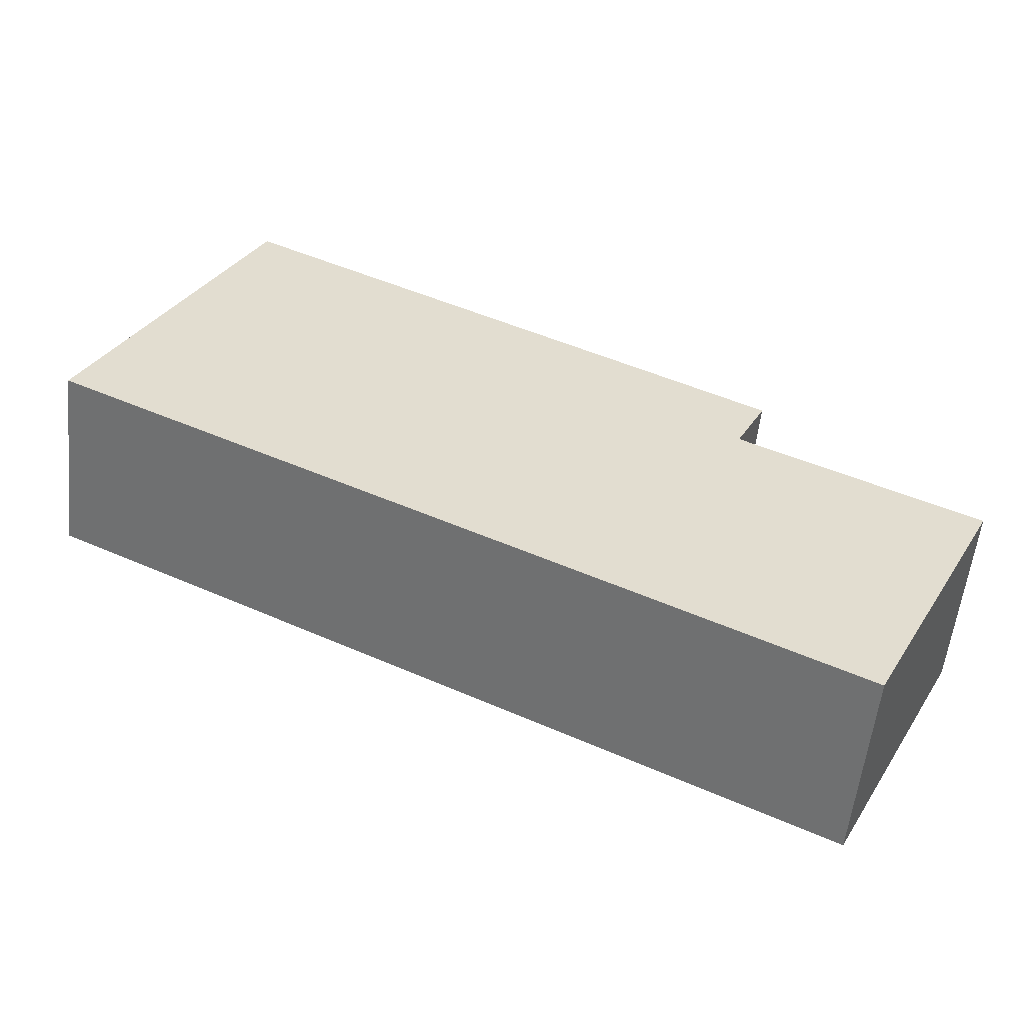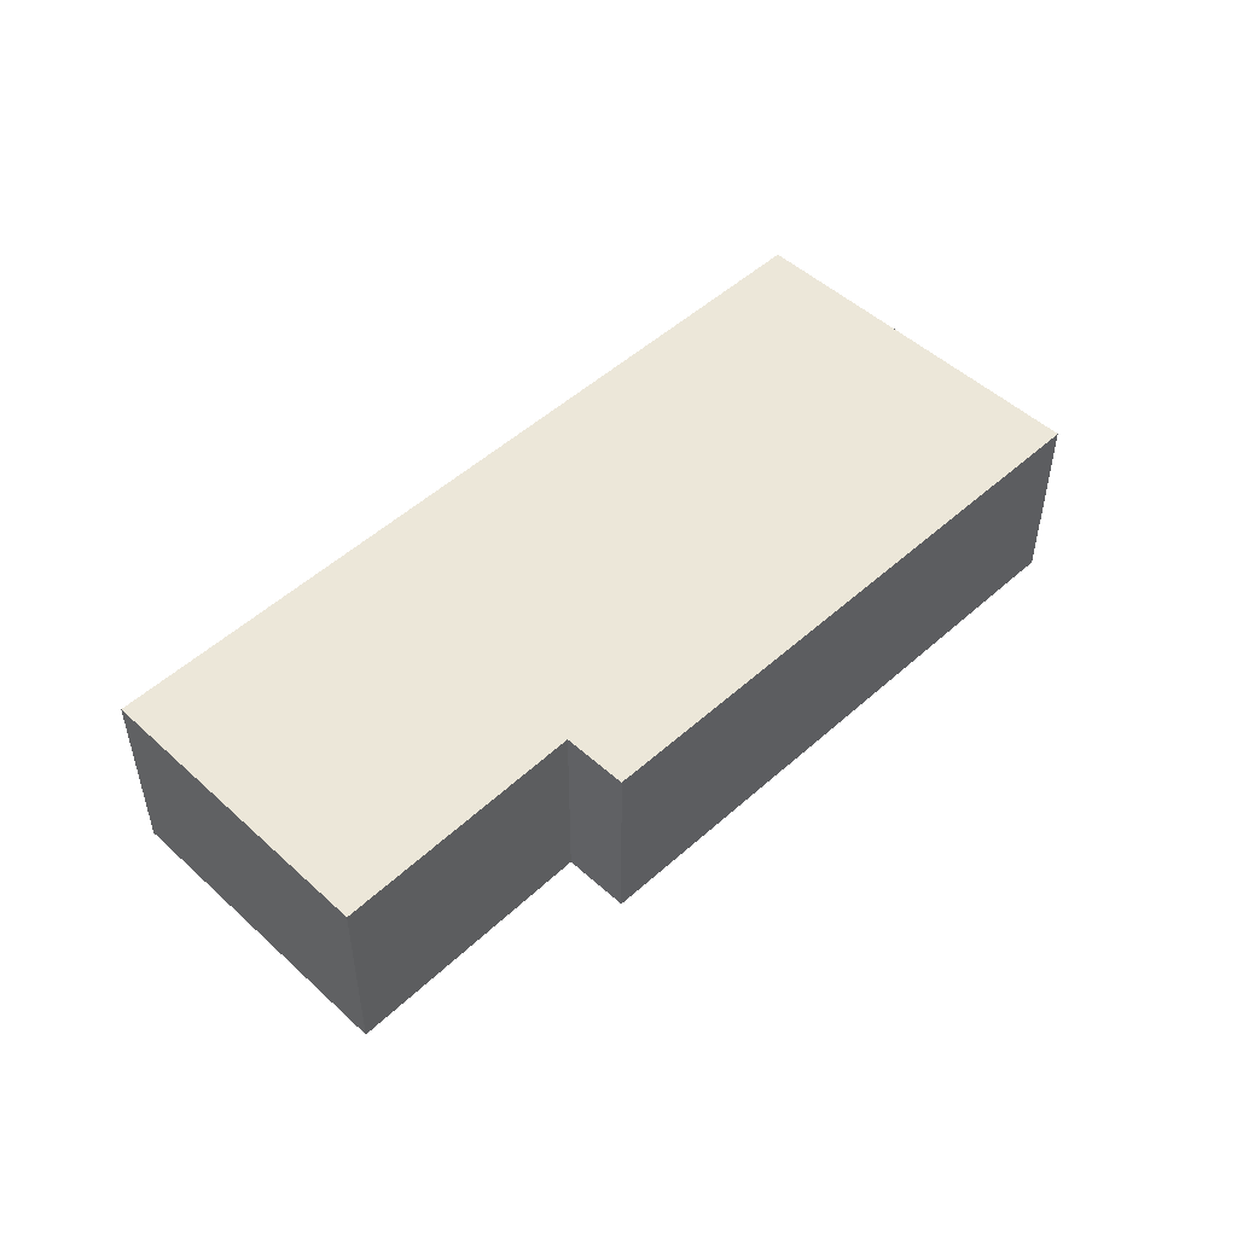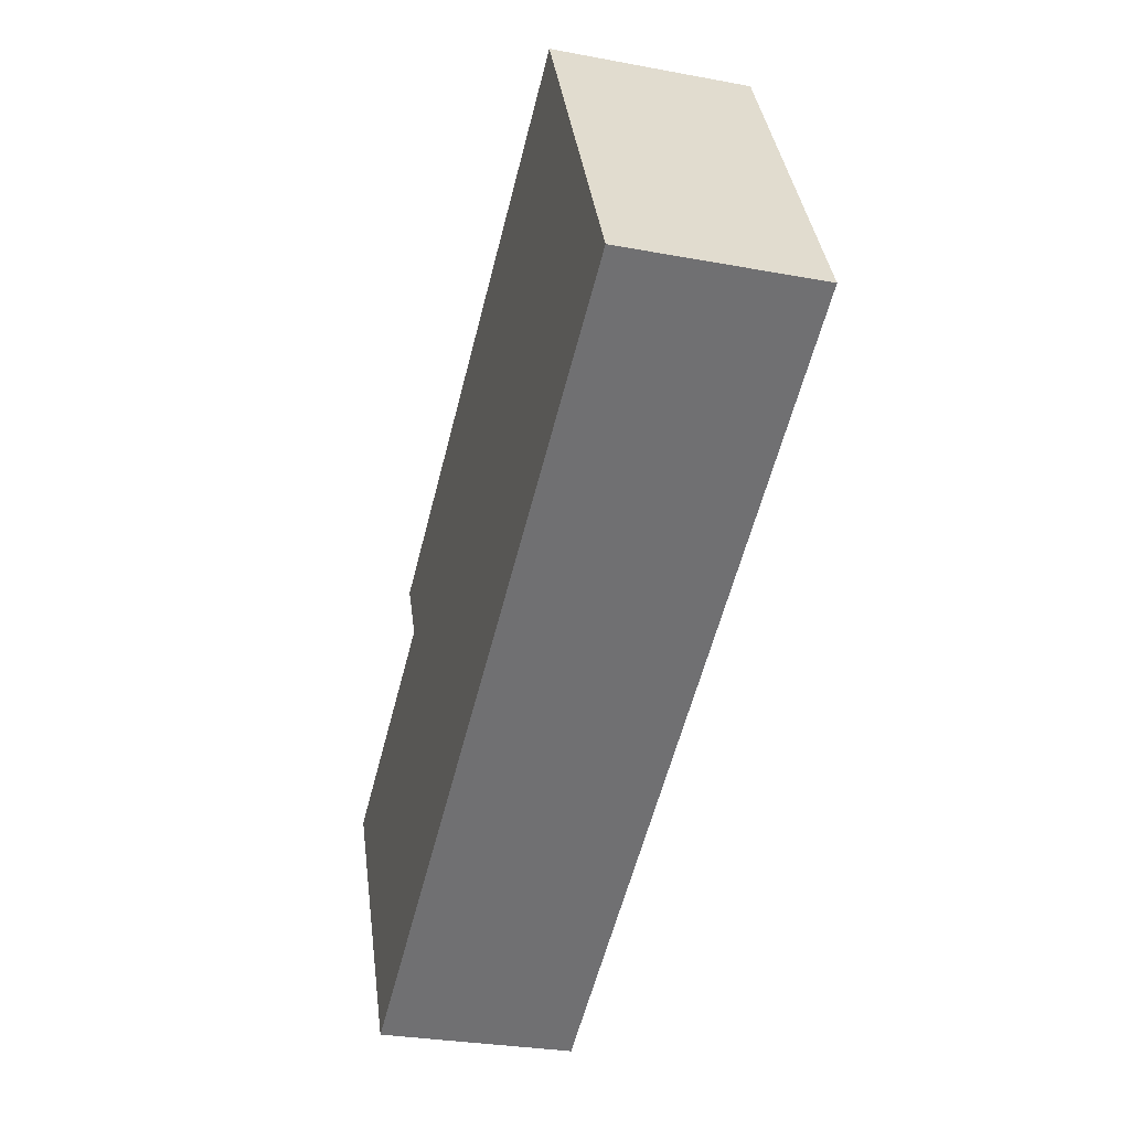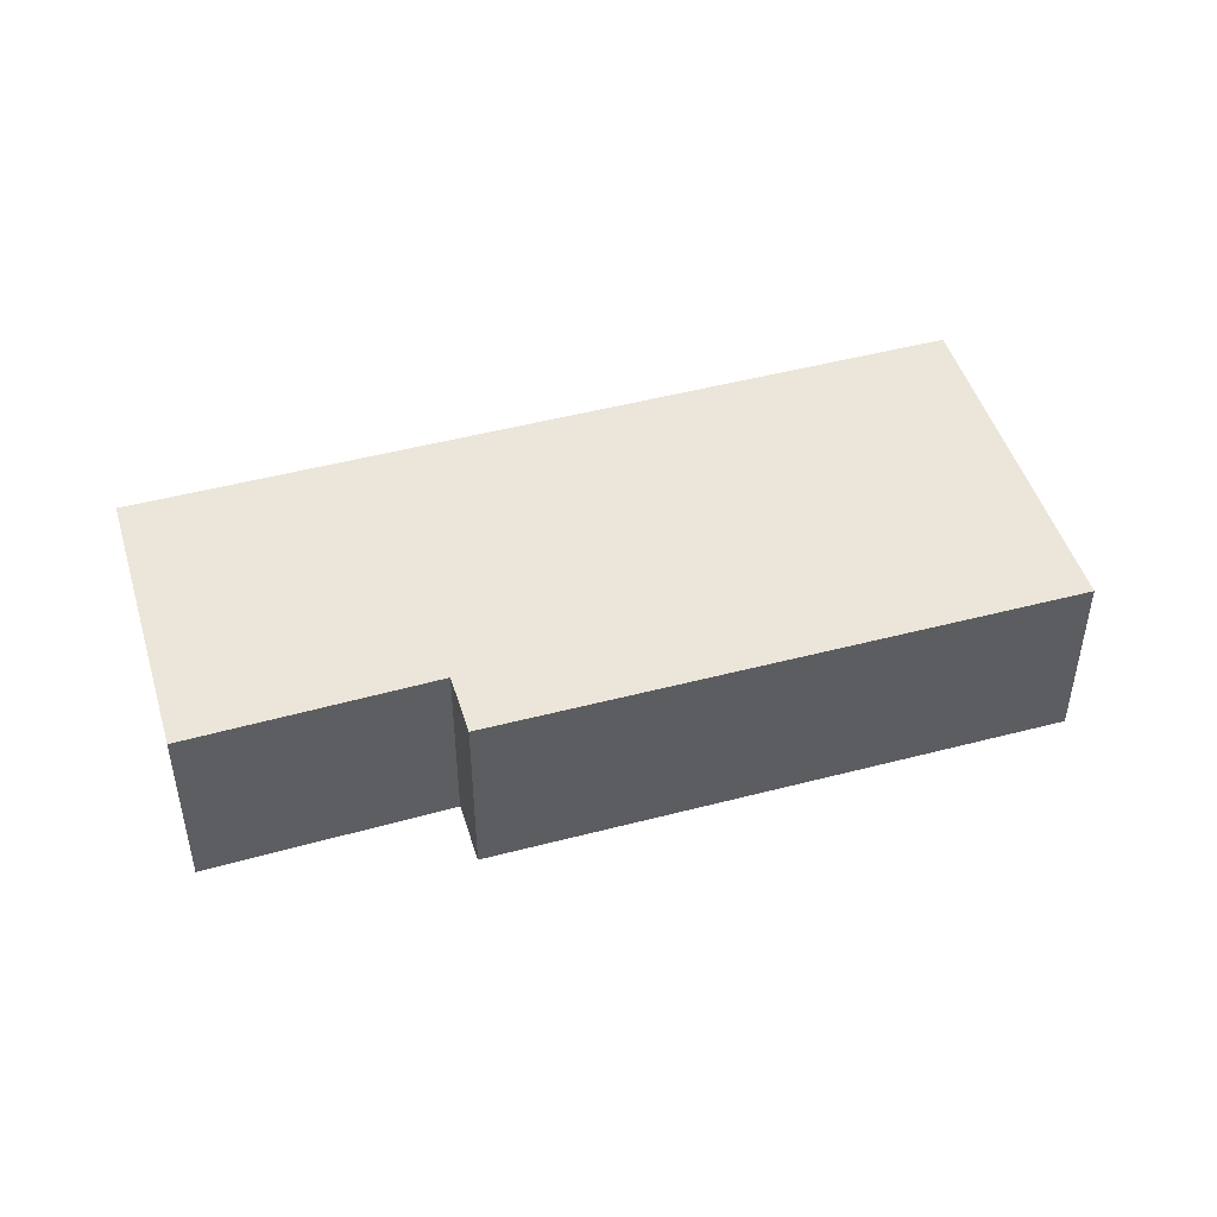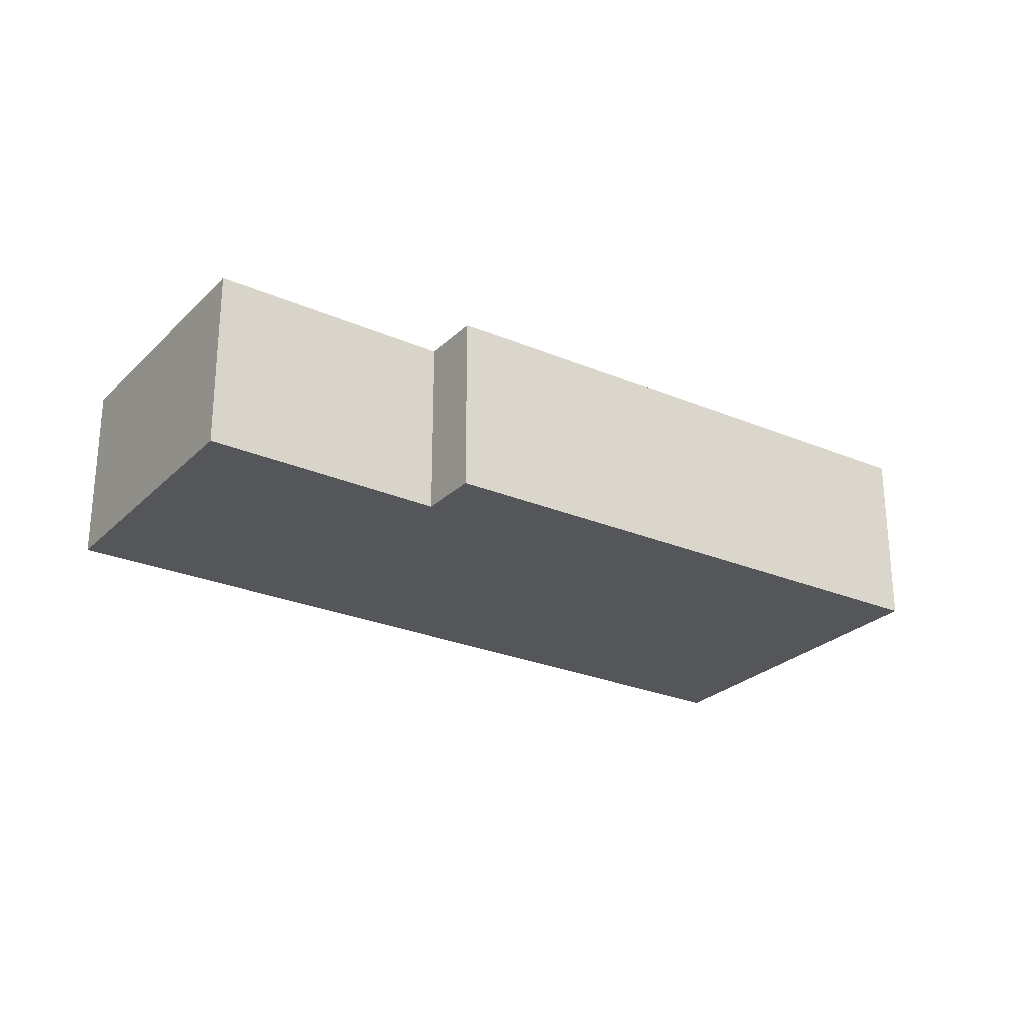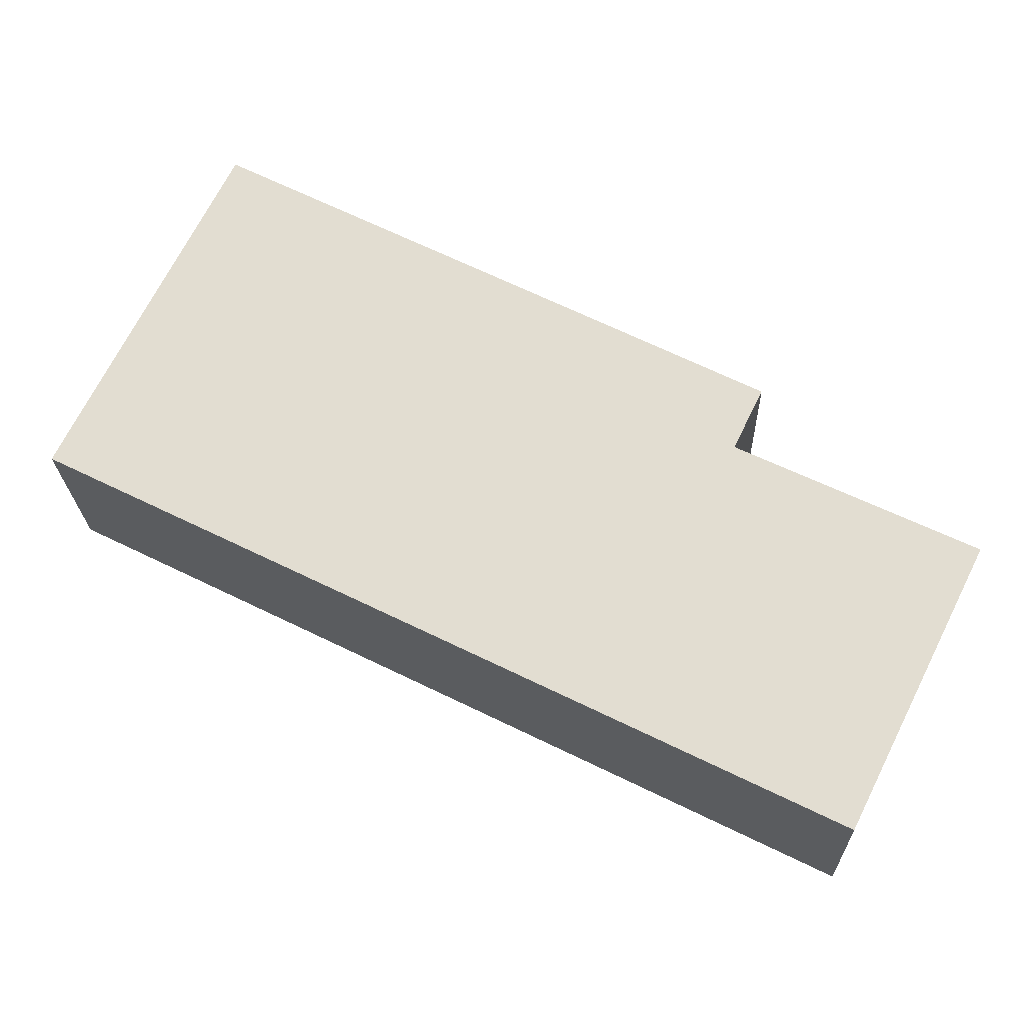
<metadata>
{"format":"obj","ext":"obj","renderer":"f3d","projection":"perspective","resolution":1024,"background":"white","views":[{"elev":-55.7,"azim":173.9,"up":"+Z"},{"elev":49.7,"azim":-71.3,"up":"+Y"},{"elev":-29.1,"azim":74.4,"up":"+Z"},{"elev":47.3,"azim":-43.1,"up":"+Y"},{"elev":-26.0,"azim":-60.4,"up":"+Y"},{"elev":-22.2,"azim":-178.4,"up":"+Z"}]}
</metadata>
<code>
v  13.74 3.507 8.165
v  4.308 3.507 2.056
v  3.765 3.507 3.163
v  2.544 3.507 -5.093
v  7.473e-05 3.507 -0.000111
v  16.84 3.507 1.972
v  13.74 -5e-16 8.165
v  3.765 -1.937e-16 3.163
v  16.84 -1.208e-16 1.972
v  2.544 3.118e-16 -5.093
v  0 0 0
v  4.308 -1.259e-16 2.056
g defaultobject
f 1 2 3
f 2 4 5
f 4 2 6
f 6 2 1
f 7 3 8
f 3 7 1
f 9 1 7
f 1 9 6
f 4 9 10
f 9 4 6
f 5 10 11
f 10 5 4
f 12 5 11
f 5 12 2
f 3 12 8
f 12 3 2
f 8 9 7
f 9 8 12
f 9 12 10
f 10 12 11

</code>
